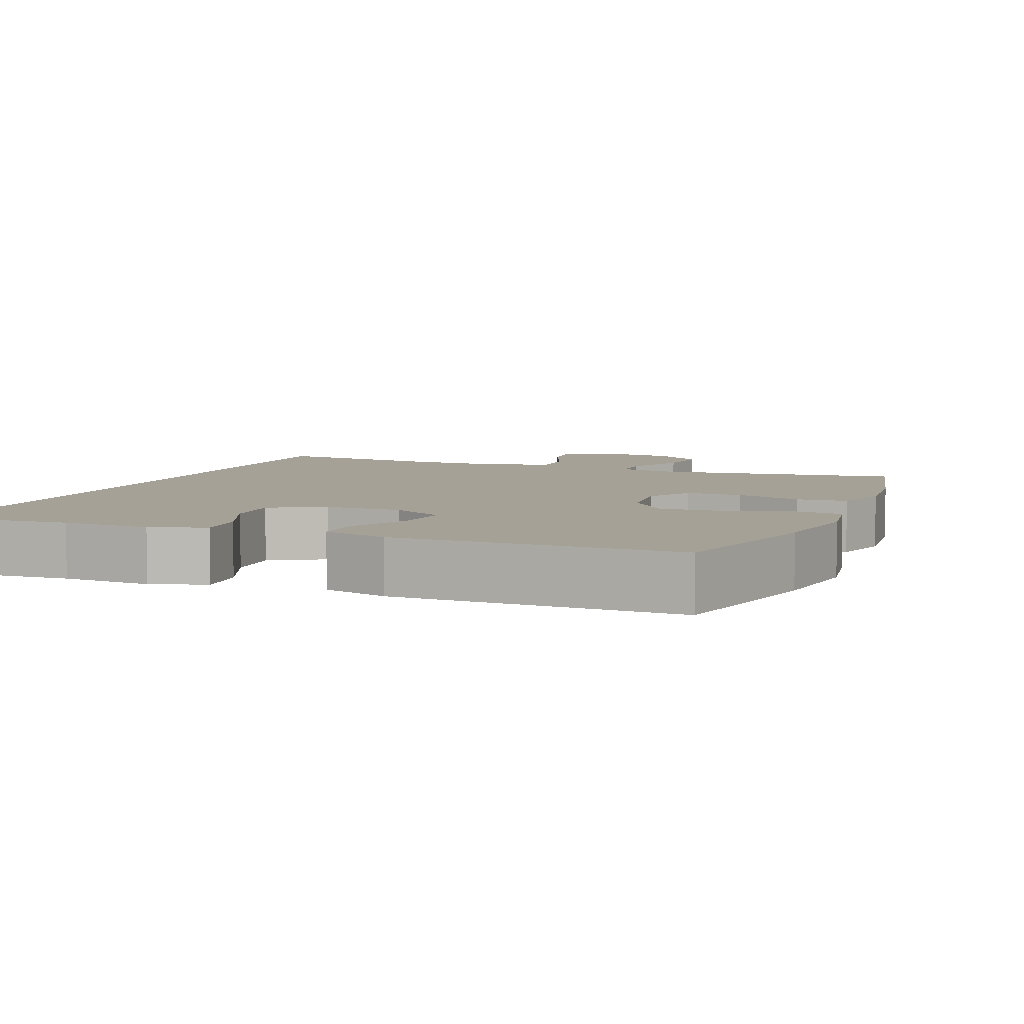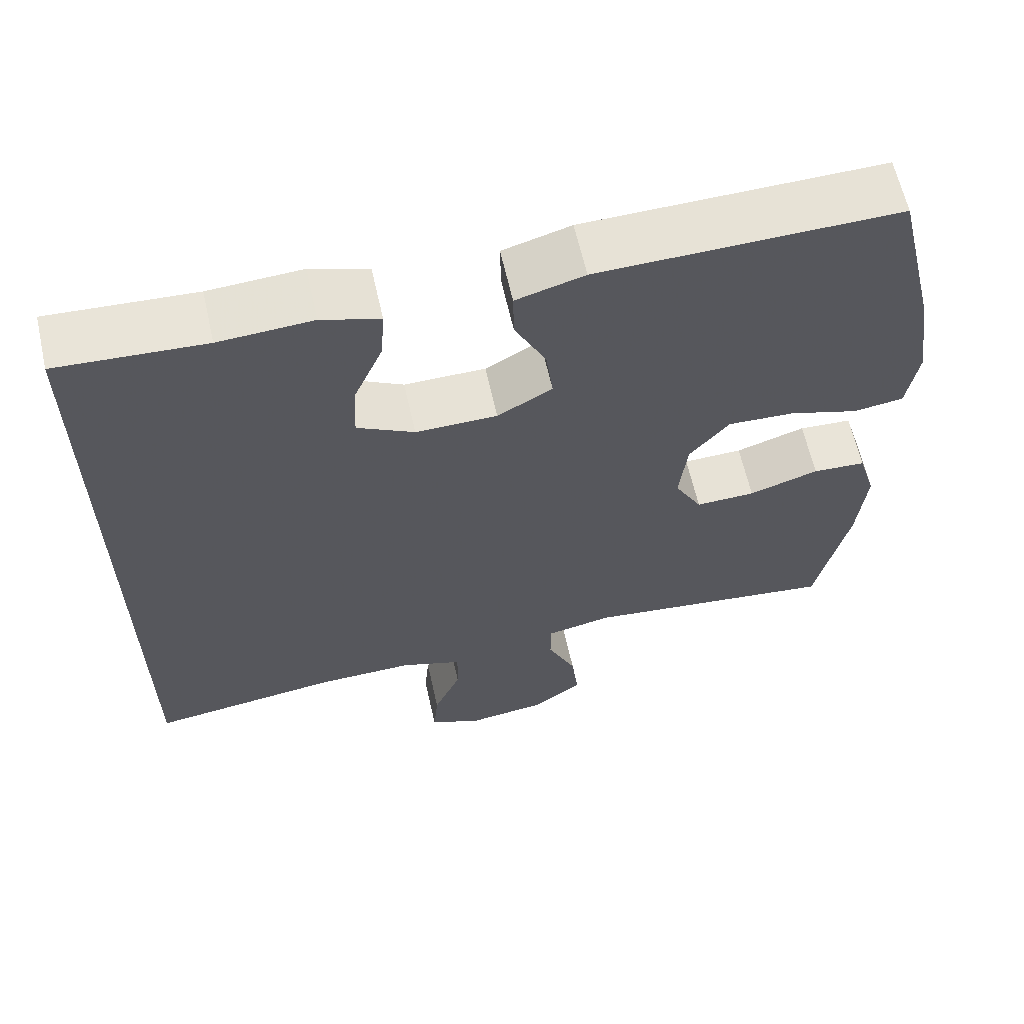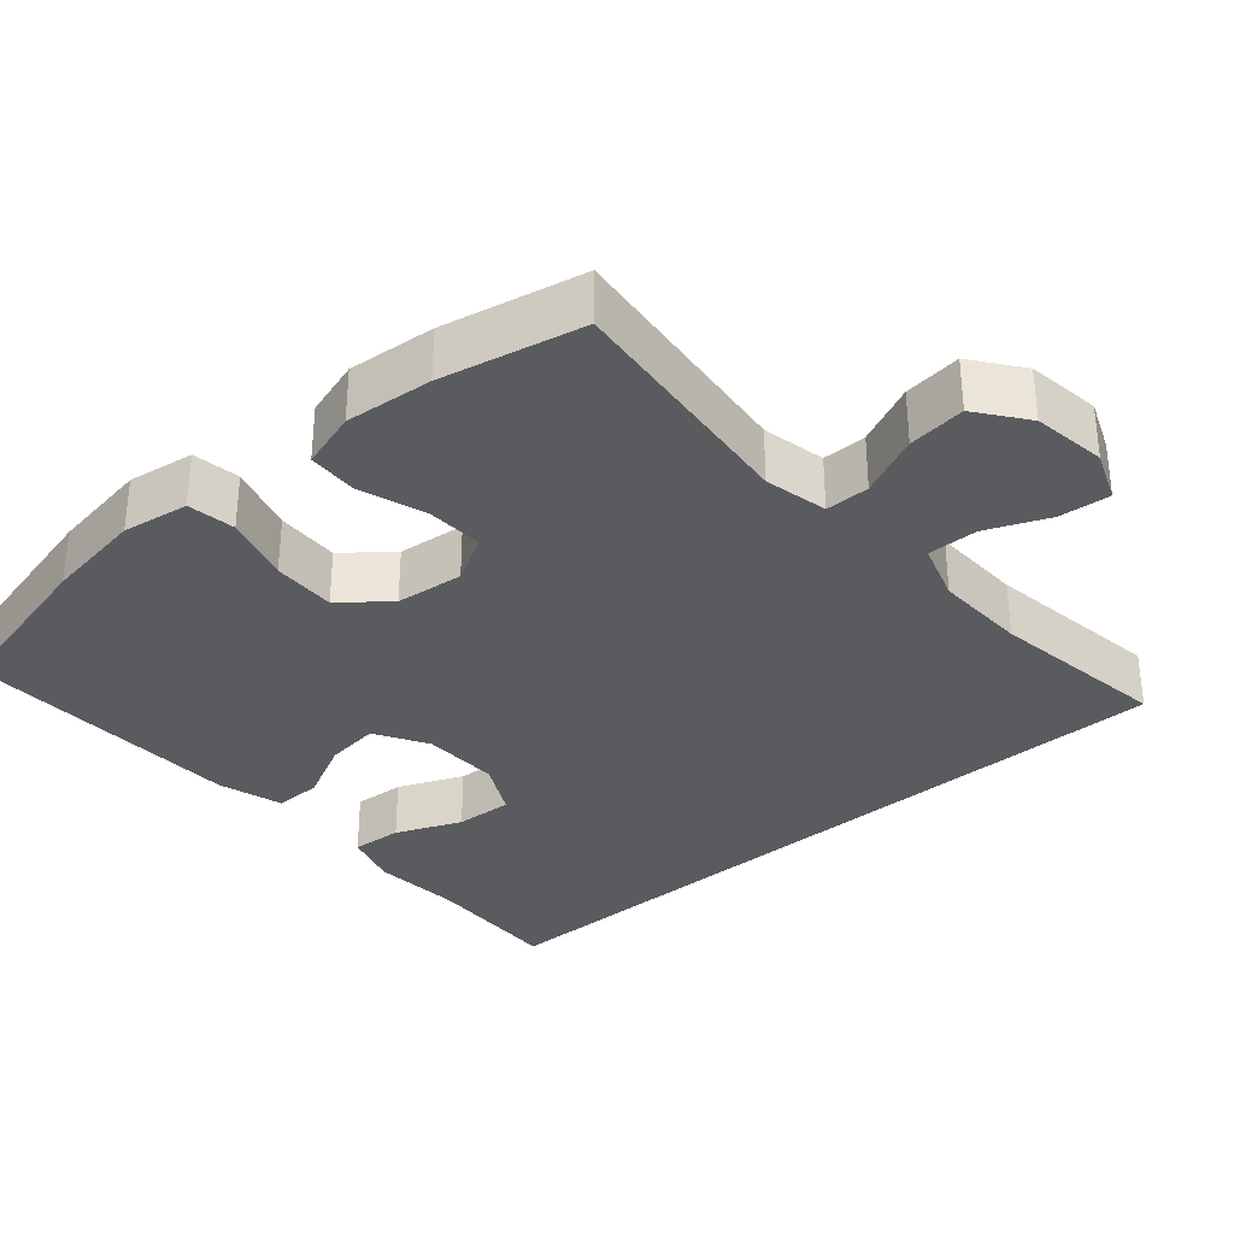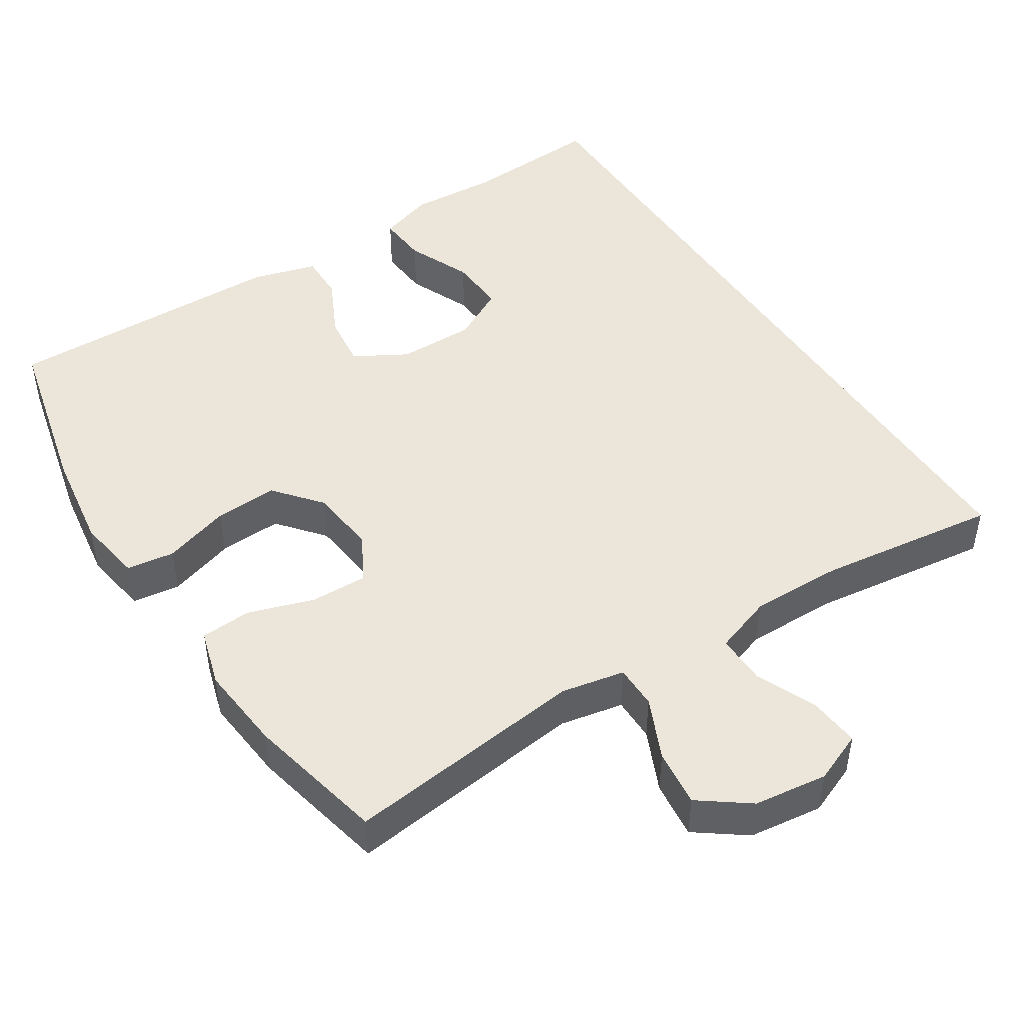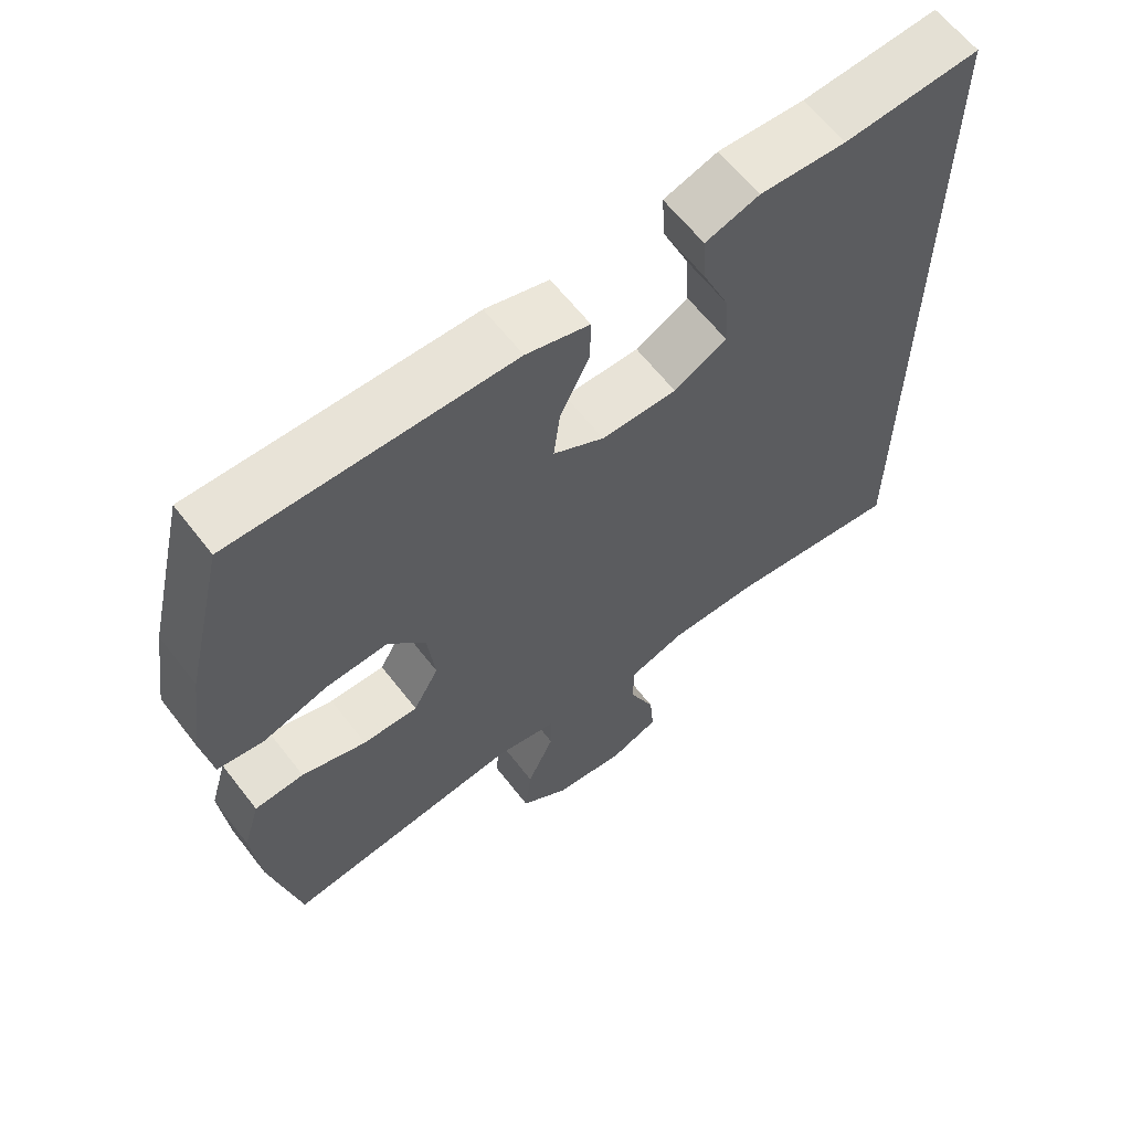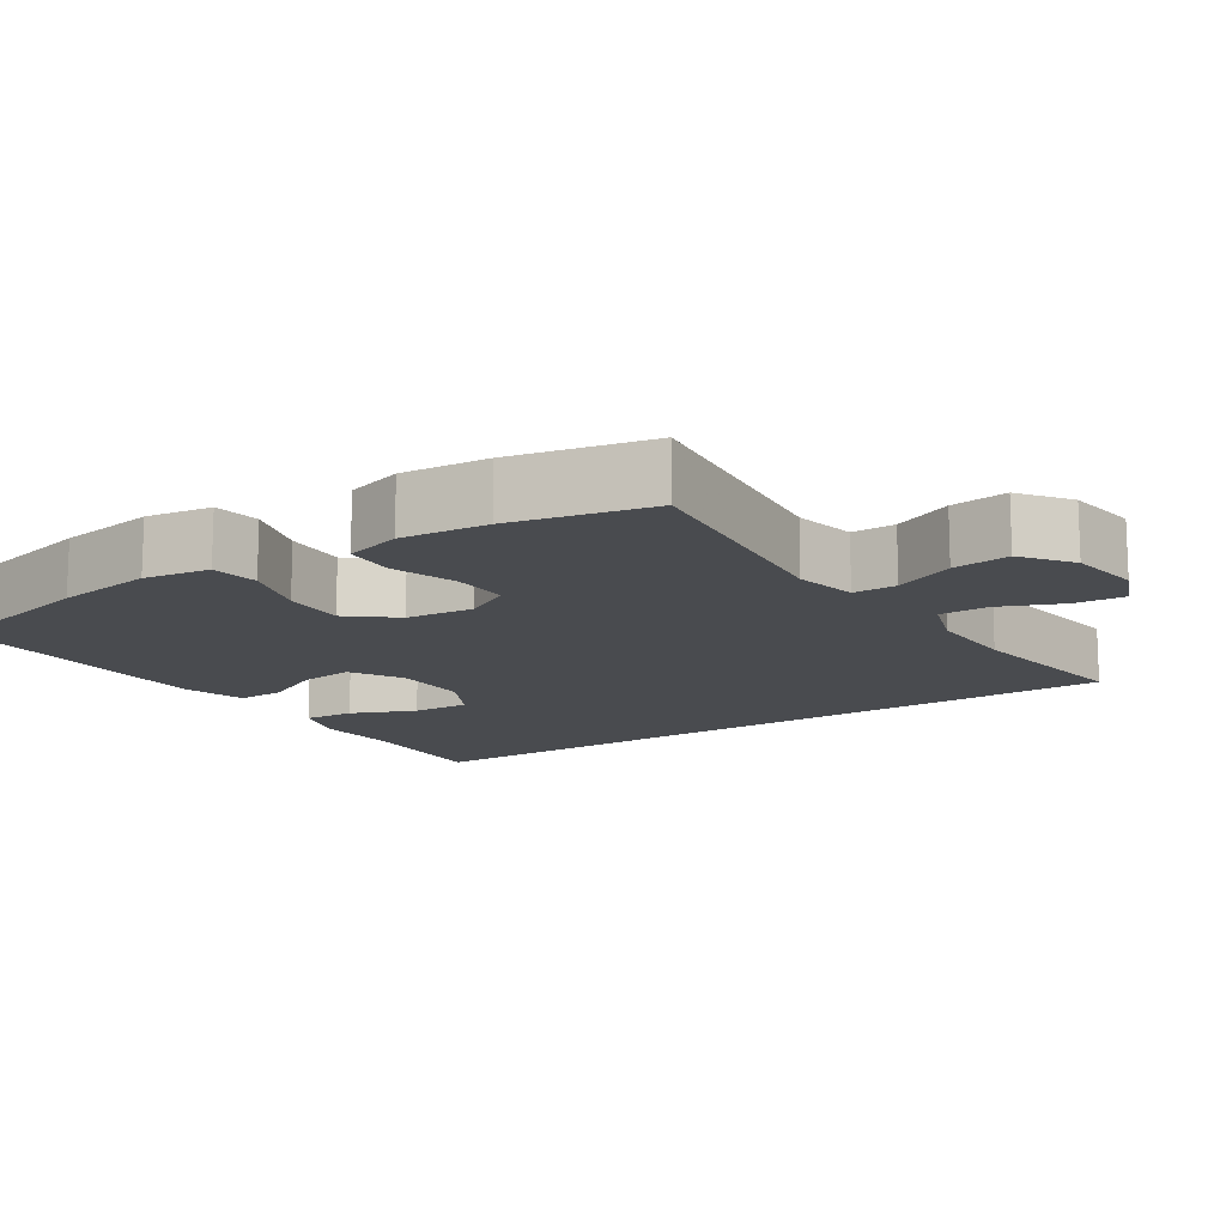
<metadata>
{"format":"obj","ext":"obj","renderer":"f3d","projection":"perspective","resolution":1024,"background":"white","views":[{"elev":6.1,"azim":21.4,"up":"+Y"},{"elev":62.5,"azim":-12.6,"up":"+Z"},{"elev":-33.0,"azim":131.3,"up":"+Y"},{"elev":46.9,"azim":147.1,"up":"+Y"},{"elev":62.7,"azim":142.3,"up":"+Z"},{"elev":-13.7,"azim":123.5,"up":"+Y"}]}
</metadata>
<code>
v 0.5 0.07 -0.5
v 0.175 0.07 -0.461
v 0.09 0.07 -0.478
v 0.09 0.07 -0.537
v 0.127 0.07 -0.619
v 0.136 0.07 -0.696
v 0.07 0.07 -0.745
v -0.029 0.07 -0.758
v -0.097 0.07 -0.73
v -0.091 0.07 -0.662
v -0.056 0.07 -0.579
v -0.055 0.07 -0.512
v -0.134 0.07 -0.485
v -0.258 0.07 -0.487
v -0.5 0.07 -0.519
v -0.5 0.07 0.509
v -0.313 0.07 0.498
v -0.194 0.07 0.505
v -0.12 0.07 0.481
v -0.125 0.07 0.413
v -0.162 0.07 0.326
v -0.166 0.07 0.249
v -0.093 0.07 0.21
v 0.011 0.07 0.211
v 0.081 0.07 0.251
v 0.072 0.07 0.324
v 0.032 0.07 0.405
v 0.031 0.07 0.468
v 0.118 0.07 0.493
v 0.5 0.07 0.5
v 0.555 0.07 0.27
v 0.575 0.07 0.137
v 0.561 0.07 0.048
v 0.497 0.07 0.039
v 0.407 0.07 0.067
v 0.322 0.07 0.071
v 0.271 0.07 0.009
v 0.261 0.07 -0.082
v 0.296 0.07 -0.145
v 0.372 0.07 -0.143
v 0.461 0.07 -0.114
v 0.529 0.07 -0.118
v 0.552 0.07 -0.195
v 0.541 0.07 -0.312
v 0.5 0 -0.5
v 0.175 0 -0.461
v 0.09 0 -0.478
v 0.09 0 -0.537
v 0.127 0 -0.619
v 0.136 0 -0.696
v 0.07 0 -0.745
v -0.029 0 -0.758
v -0.097 0 -0.73
v -0.091 0 -0.662
v -0.056 0 -0.579
v -0.055 0 -0.512
v -0.134 0 -0.485
v -0.258 0 -0.487
v -0.5 0 -0.519
v -0.5 0 0.509
v -0.313 0 0.498
v -0.194 0 0.505
v -0.12 0 0.481
v -0.125 0 0.413
v -0.162 0 0.326
v -0.166 0 0.249
v -0.093 0 0.21
v 0.011 0 0.211
v 0.081 0 0.251
v 0.072 0 0.324
v 0.032 0 0.405
v 0.031 0 0.468
v 0.118 0 0.493
v 0.5 0 0.5
v 0.555 0 0.27
v 0.575 0 0.137
v 0.561 0 0.048
v 0.497 0 0.039
v 0.407 0 0.067
v 0.322 0 0.071
v 0.271 0 0.009
v 0.261 0 -0.082
v 0.296 0 -0.145
v 0.372 0 -0.143
v 0.461 0 -0.114
v 0.529 0 -0.118
v 0.552 0 -0.195
v 0.541 0 -0.312
f 44 1 2
f 43 44 2
f 42 43 2
f 41 42 2
f 40 41 2
f 39 40 2 3
f 38 39 3
f 37 38 3
f 33 34 35
f 32 33 35
f 31 32 35
f 30 31 35
f 29 30 35
f 28 29 35
f 27 28 35
f 26 27 35
f 25 26 35 36
f 24 25 36 37
f 19 20 21
f 18 19 21
f 17 18 21
f 17 21 22
f 16 17 22
f 15 16 22
f 14 15 22
f 13 14 22 23
f 9 10 11
f 8 9 11
f 7 8 11
f 6 7 11
f 5 6 11
f 4 5 11
f 3 4 11 12
f 23 24 37
f 13 23 37
f 12 13 37
f 3 12 37
f 46 45 88
f 46 88 87
f 46 87 86
f 46 86 85
f 46 85 84
f 47 46 84 83
f 47 83 82
f 47 82 81
f 79 78 77
f 79 77 76
f 79 76 75
f 79 75 74
f 79 74 73
f 79 73 72
f 79 72 71
f 79 71 70
f 80 79 70 69
f 81 80 69 68
f 65 64 63
f 65 63 62
f 65 62 61
f 66 65 61
f 66 61 60
f 66 60 59
f 66 59 58
f 67 66 58 57
f 55 54 53
f 55 53 52
f 55 52 51
f 55 51 50
f 55 50 49
f 55 49 48
f 56 55 48 47
f 81 68 67
f 81 67 57
f 81 57 56
f 81 56 47
f 1 45 46 2
f 2 46 47 3
f 3 47 48 4
f 4 48 49 5
f 5 49 50 6
f 6 50 51 7
f 7 51 52 8
f 8 52 53 9
f 9 53 54 10
f 10 54 55 11
f 11 55 56 12
f 12 56 57 13
f 13 57 58 14
f 14 58 59 15
f 15 59 60 16
f 16 60 61 17
f 17 61 62 18
f 18 62 63 19
f 19 63 64 20
f 20 64 65 21
f 21 65 66 22
f 22 66 67 23
f 23 67 68 24
f 24 68 69 25
f 25 69 70 26
f 26 70 71 27
f 27 71 72 28
f 28 72 73 29
f 29 73 74 30
f 30 74 75 31
f 31 75 76 32
f 32 76 77 33
f 33 77 78 34
f 34 78 79 35
f 35 79 80 36
f 36 80 81 37
f 37 81 82 38
f 38 82 83 39
f 39 83 84 40
f 40 84 85 41
f 41 85 86 42
f 42 86 87 43
f 43 87 88 44
f 44 88 45 1

</code>
